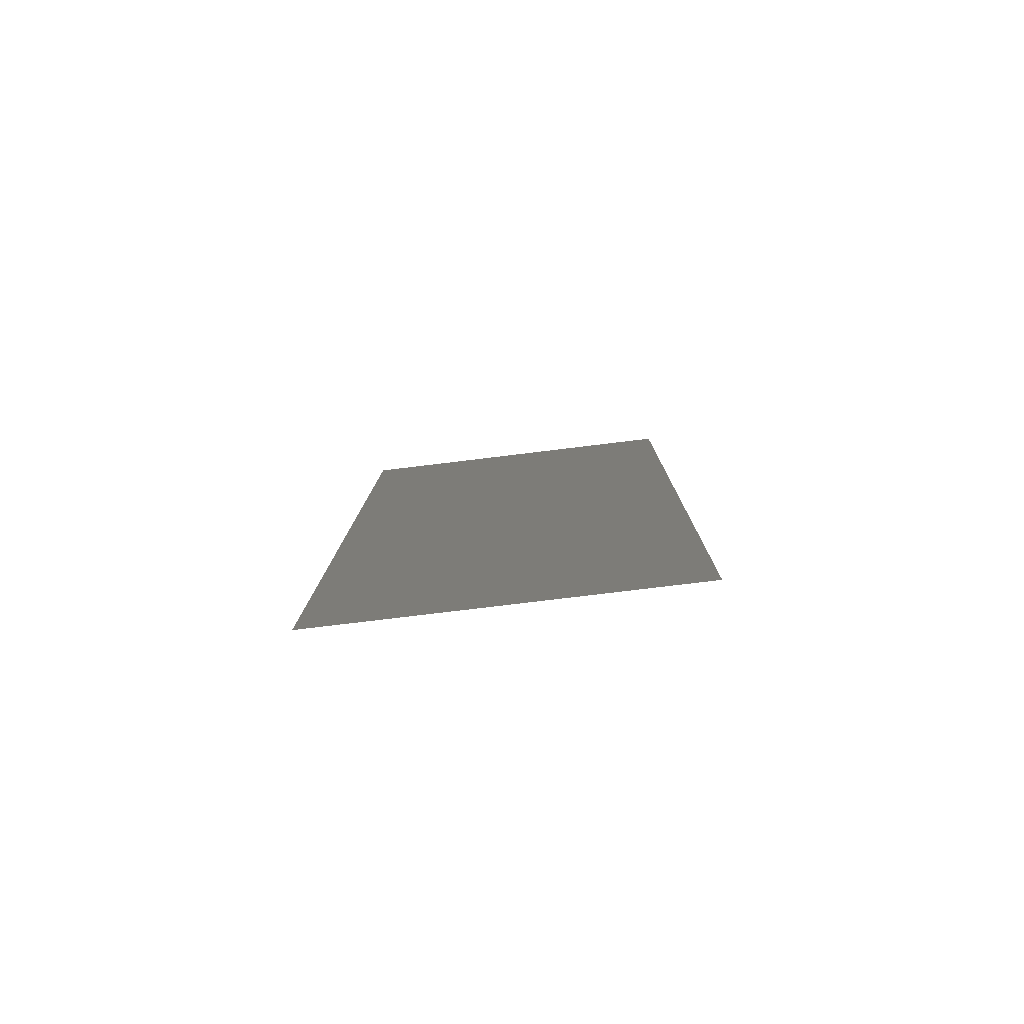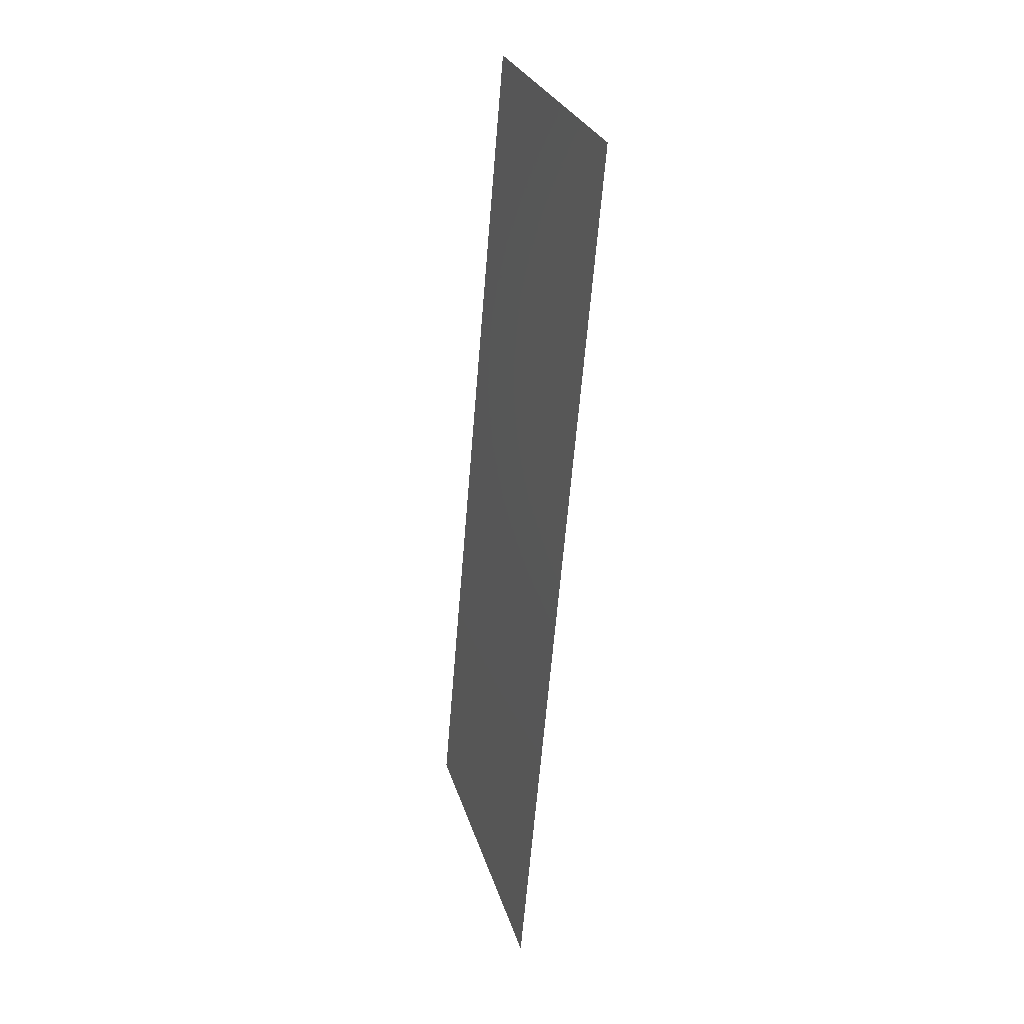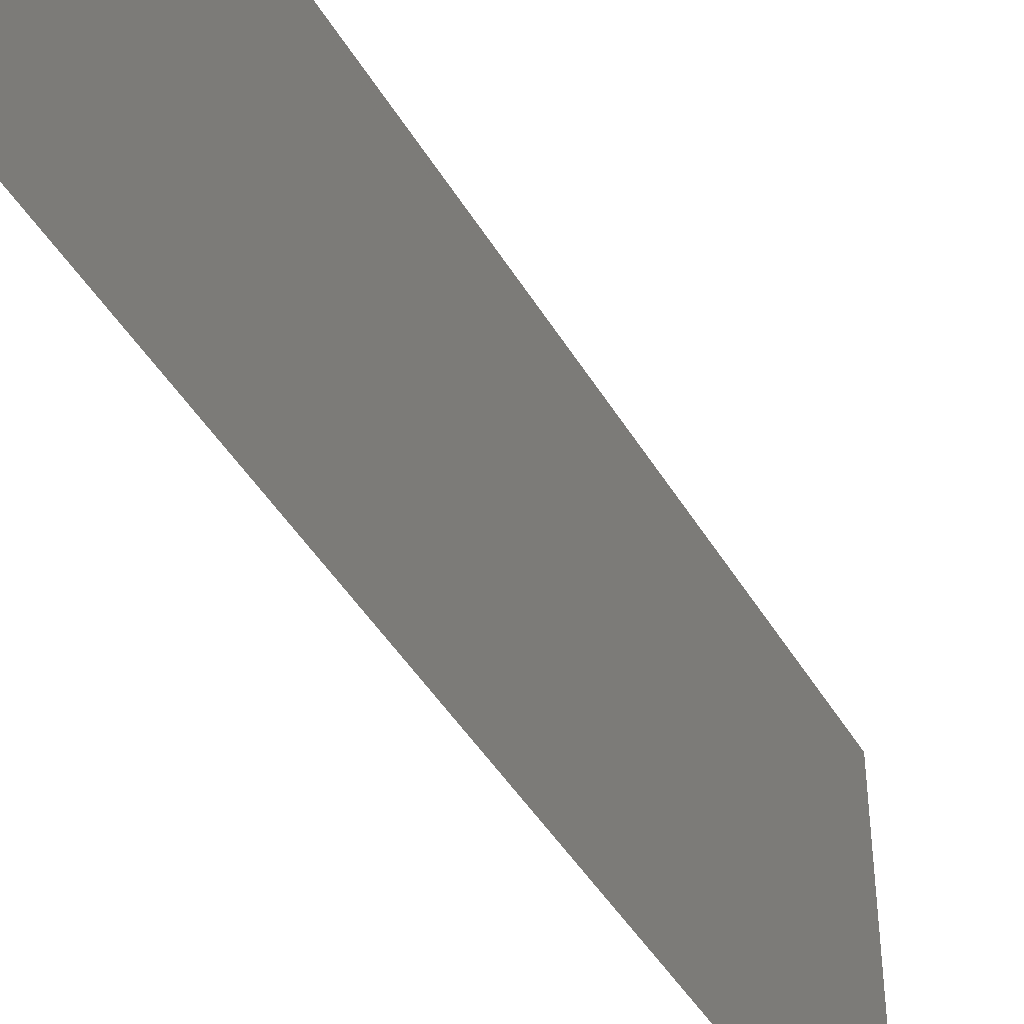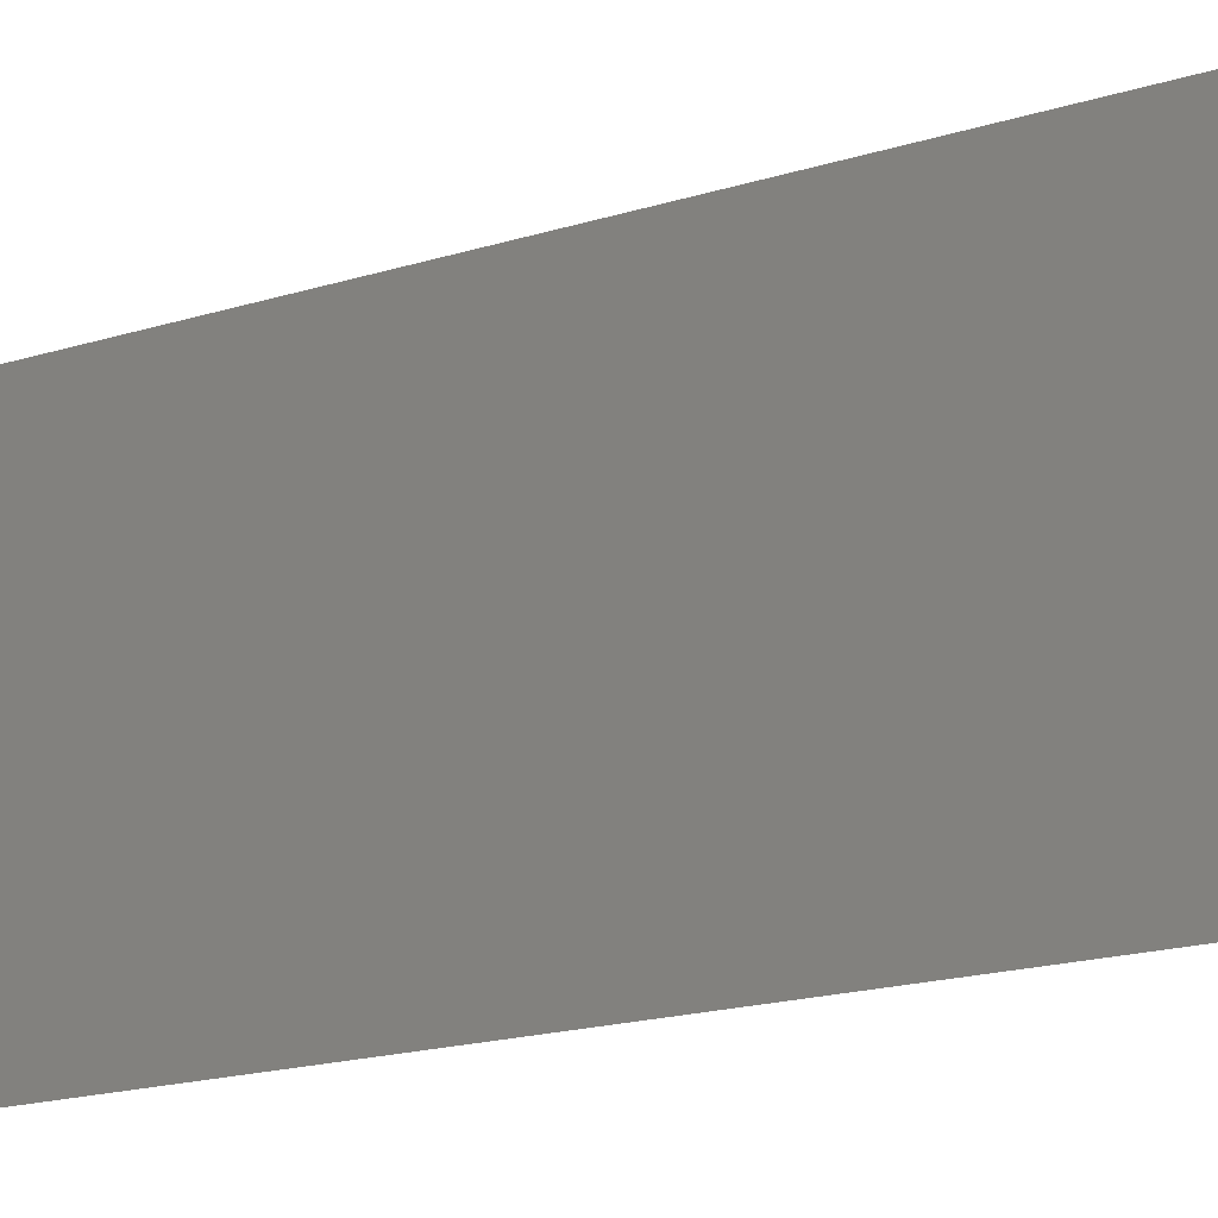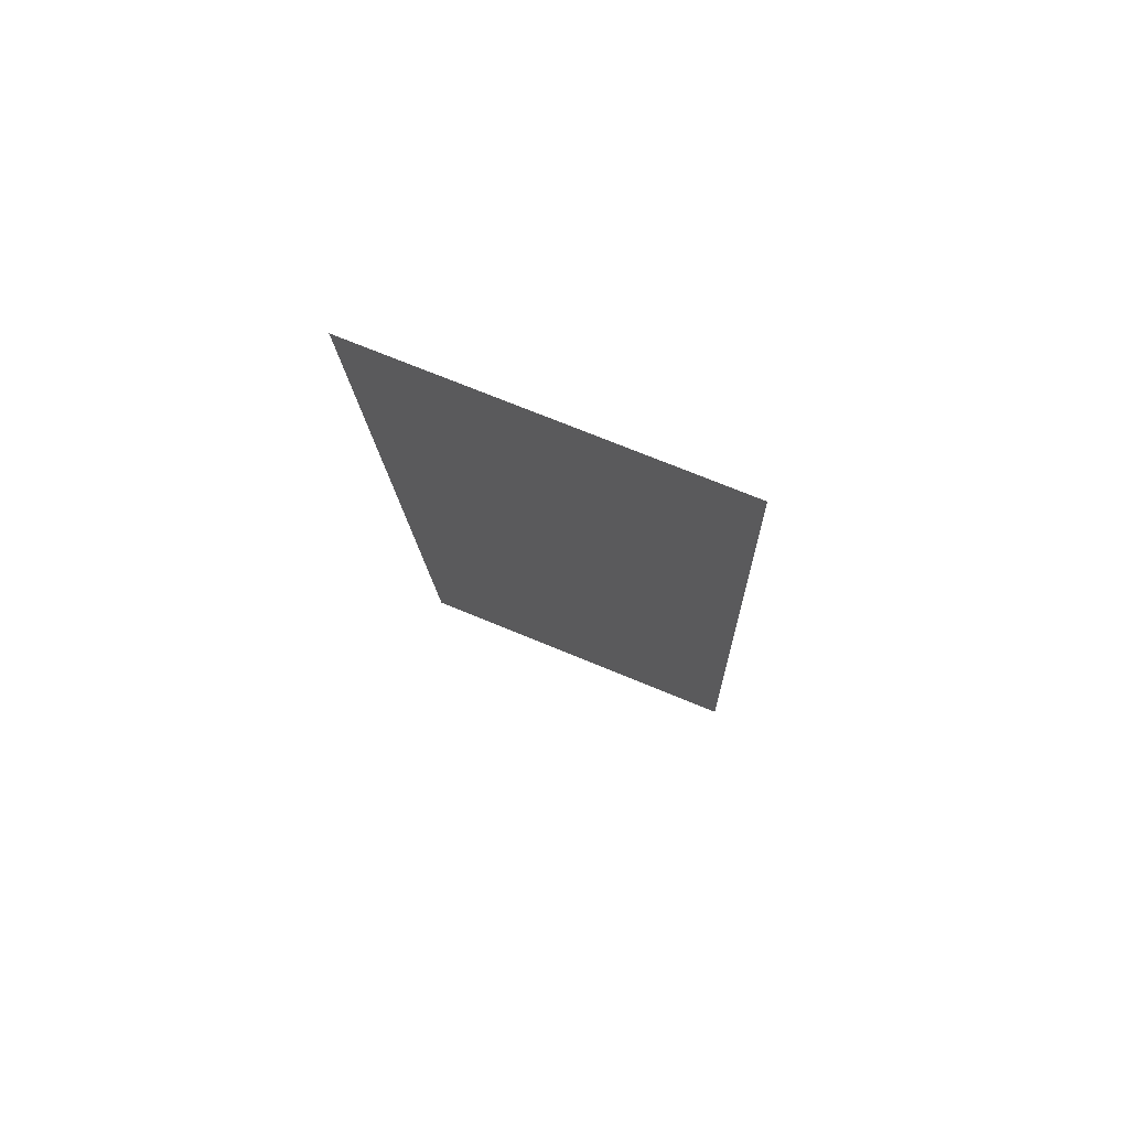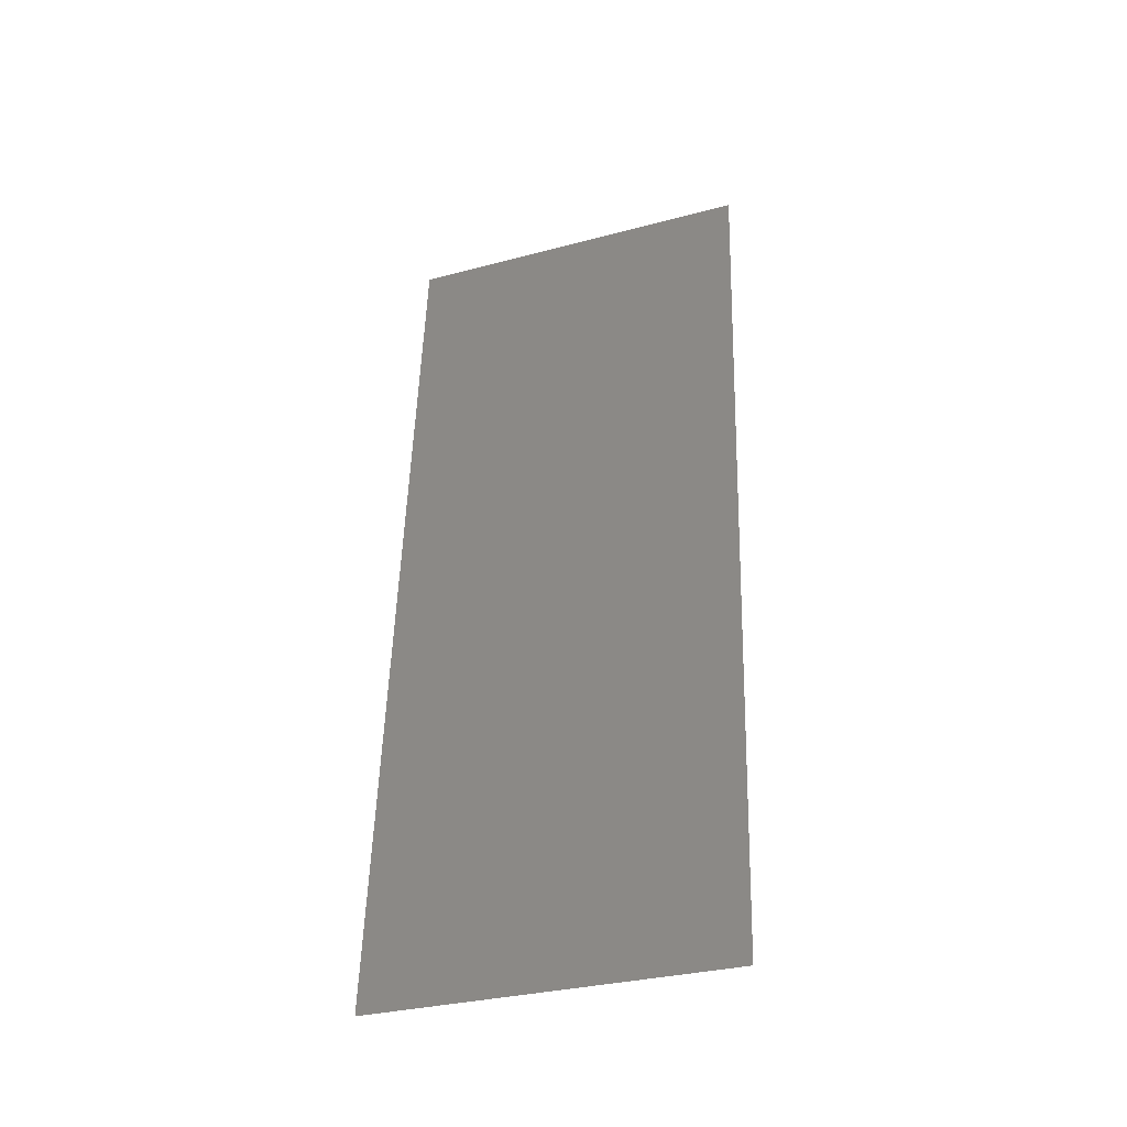
<metadata>
{"format":"stl","ext":"stl","renderer":"f3d","projection":"perspective","resolution":1024,"background":"white","views":[{"elev":-75.3,"azim":97.0,"up":"+Y"},{"elev":27.2,"azim":164.8,"up":"+Y"},{"elev":-44.0,"azim":33.4,"up":"+Z"},{"elev":-18.0,"azim":-53.4,"up":"+Z"},{"elev":71.1,"azim":-67.4,"up":"+Y"},{"elev":-32.3,"azim":110.3,"up":"+Y"}]}
</metadata>
<code>
# stl→obj: 21 verts, 26 faces
v 0.005407 0.03012 0.02
v 0.004975 0.03514 0.008728
v 0.004542 0.04016 0.02
v 0.006271 0.02008 0
v 0.006703 0.01506 0.01127
v 0.007136 0.01004 0
v 0.005839 0.0251 0.01
v 0.005407 0.03012 0
v 0.007433 0.006589 0.007338
v 0.004245 0.04361 0.01266
v 0.006271 0.02008 0.02
v 0.007136 0.01004 0.02
v 0.004542 0.04016 0
v 0.008 0 0
v 0.008 0 0.01
v 0.003678 0.0502 0.02
v 0.003678 0.0502 0.01
v 0.004177 0.04441 0.005764
v 0.007501 0.005795 0.01424
v 0.003678 0.0502 0
v 0.008 0 0.02
f 1 2 3
f 4 5 6
f 4 7 5
f 8 7 4
f 1 7 2
f 2 7 8
f 5 9 6
f 2 10 3
f 11 7 1
f 5 7 11
f 12 5 11
f 13 2 8
f 14 9 15
f 16 10 17
f 3 10 16
f 6 9 14
f 13 18 2
f 12 19 5
f 5 19 9
f 2 18 10
f 20 18 13
f 21 19 12
f 17 18 20
f 15 19 21
f 10 18 17
f 9 19 15

</code>
